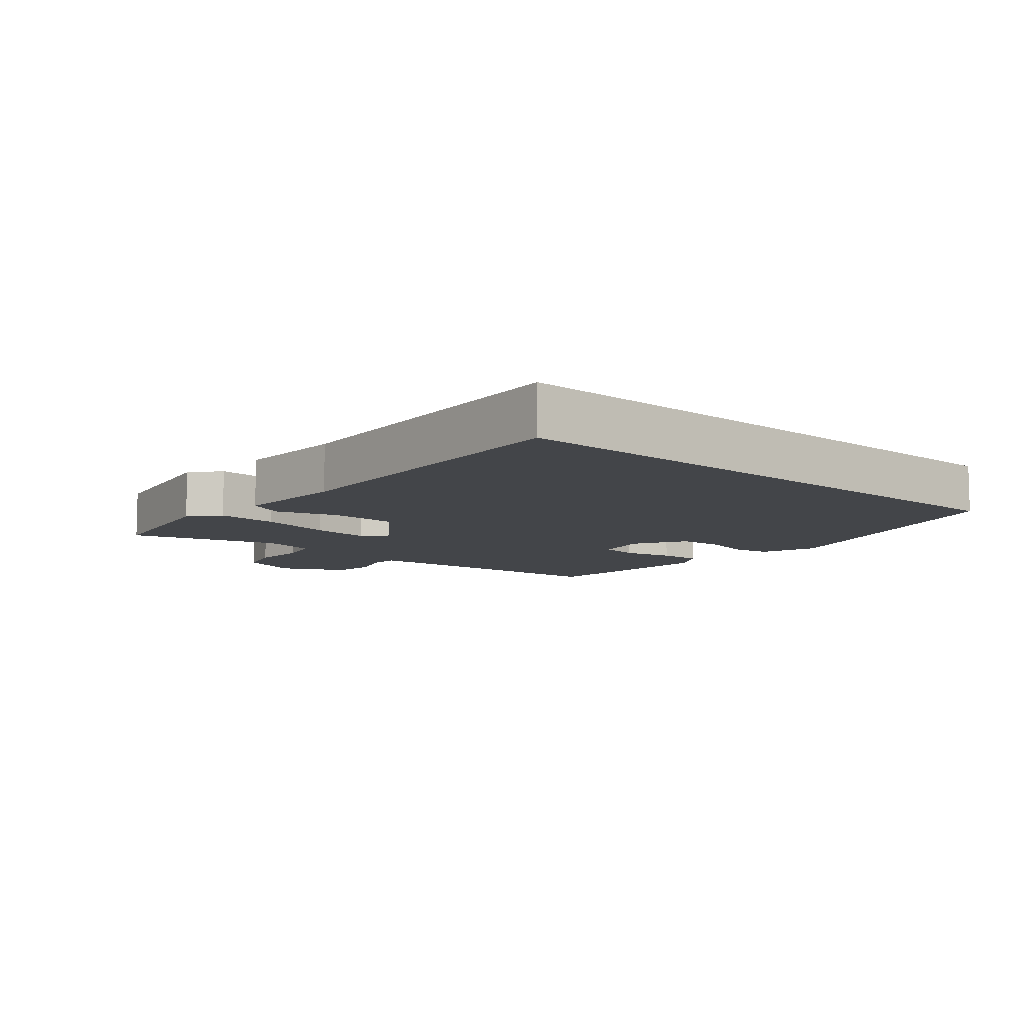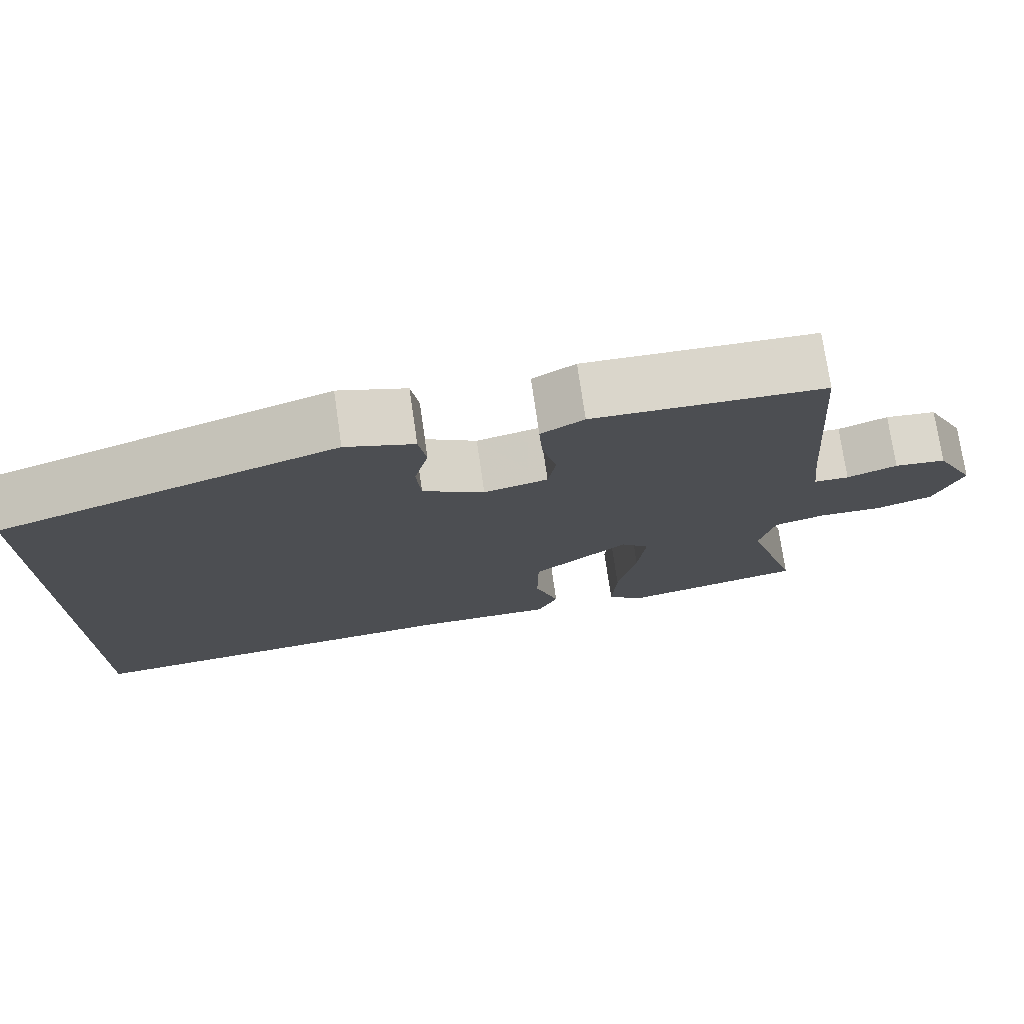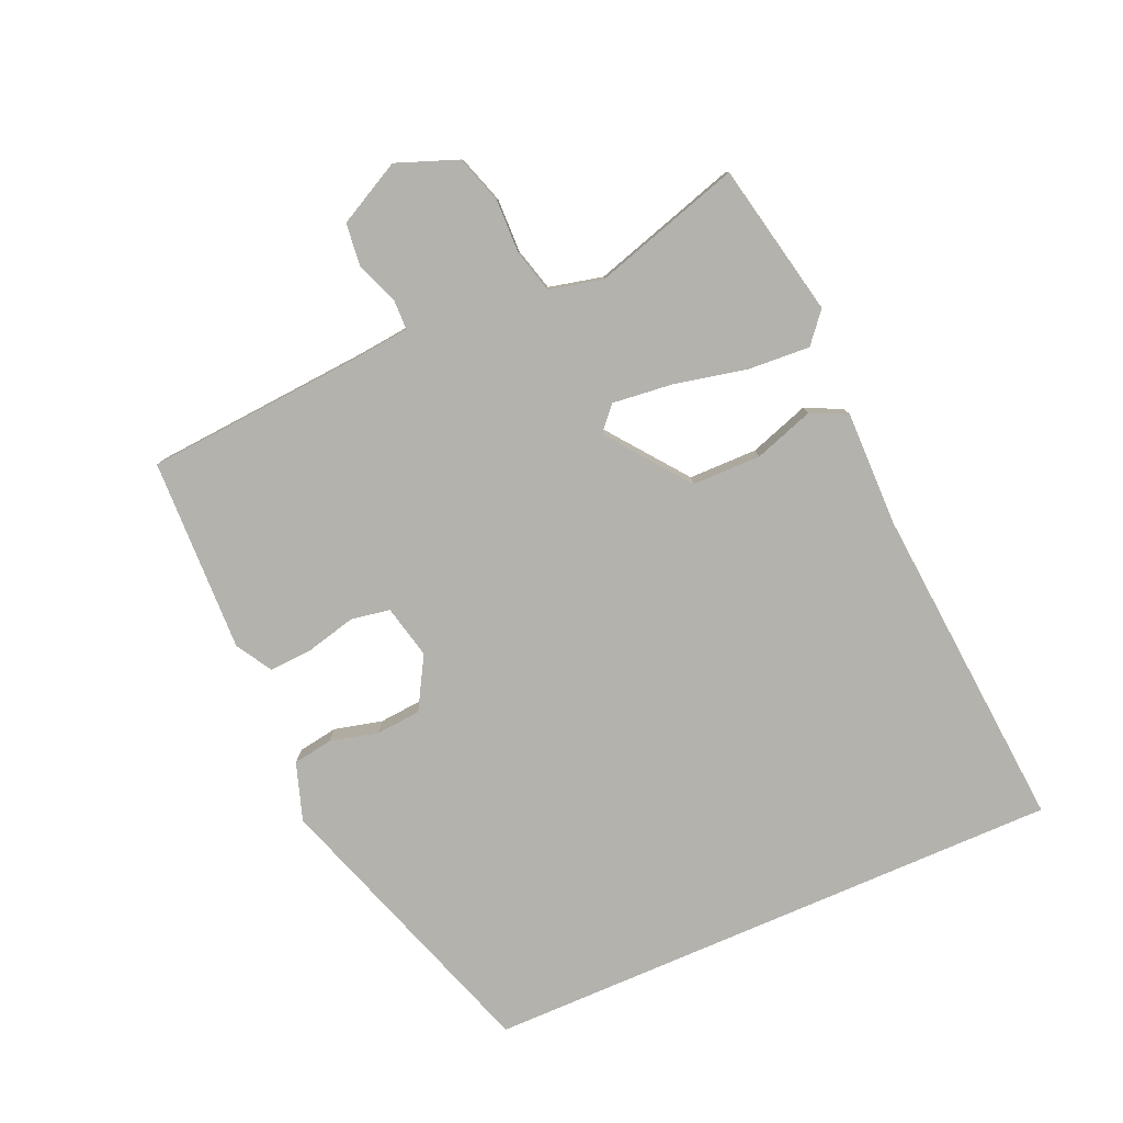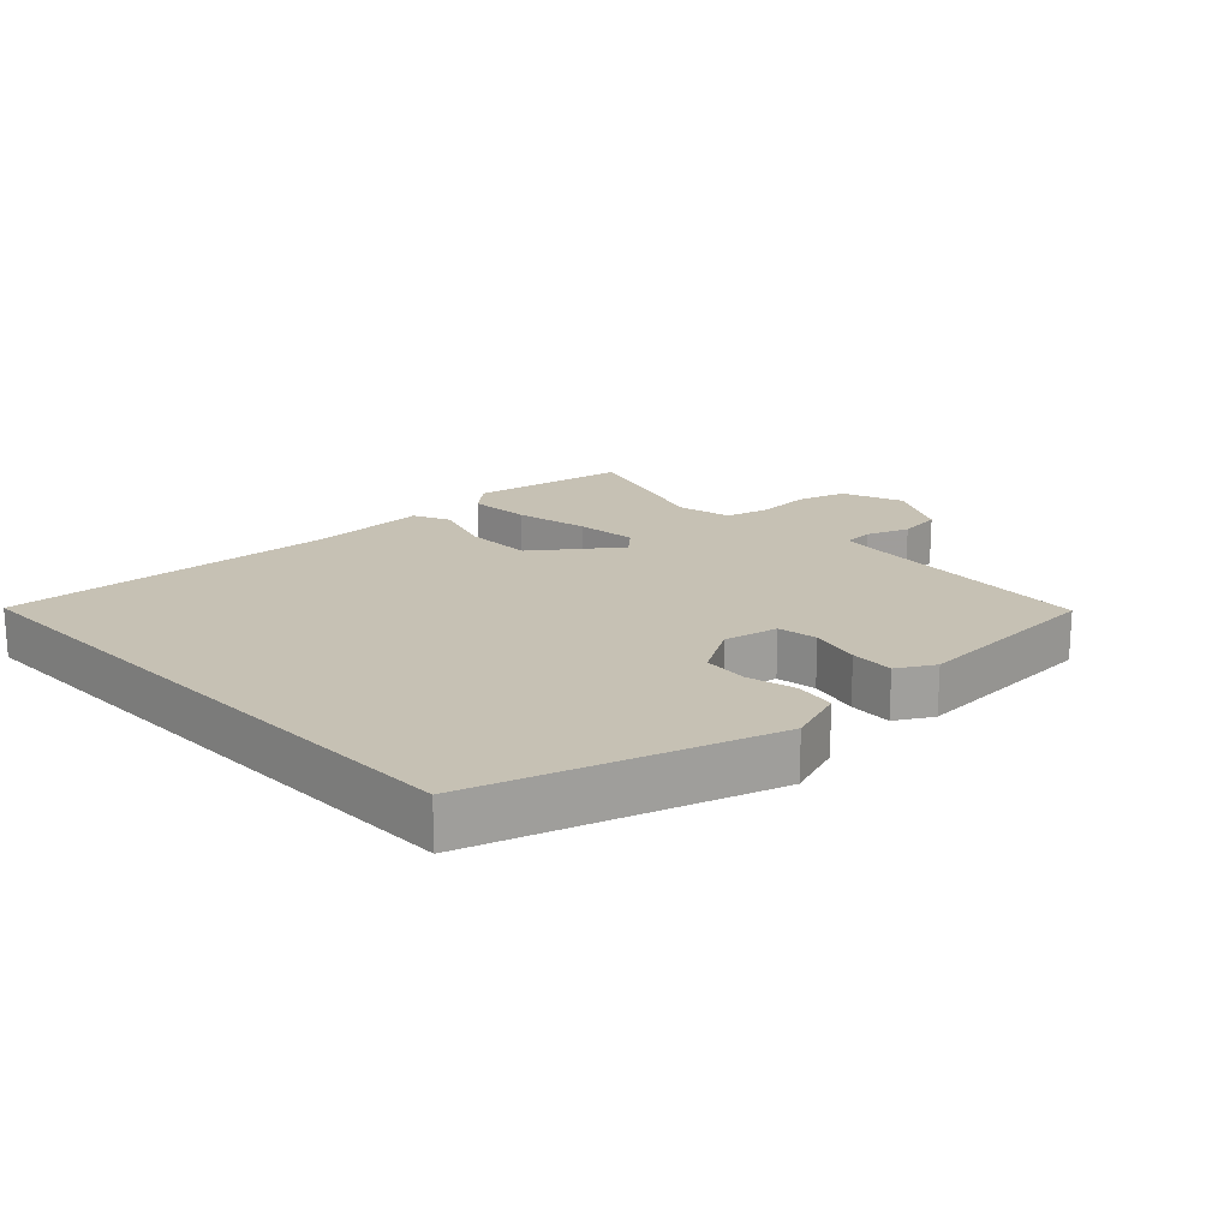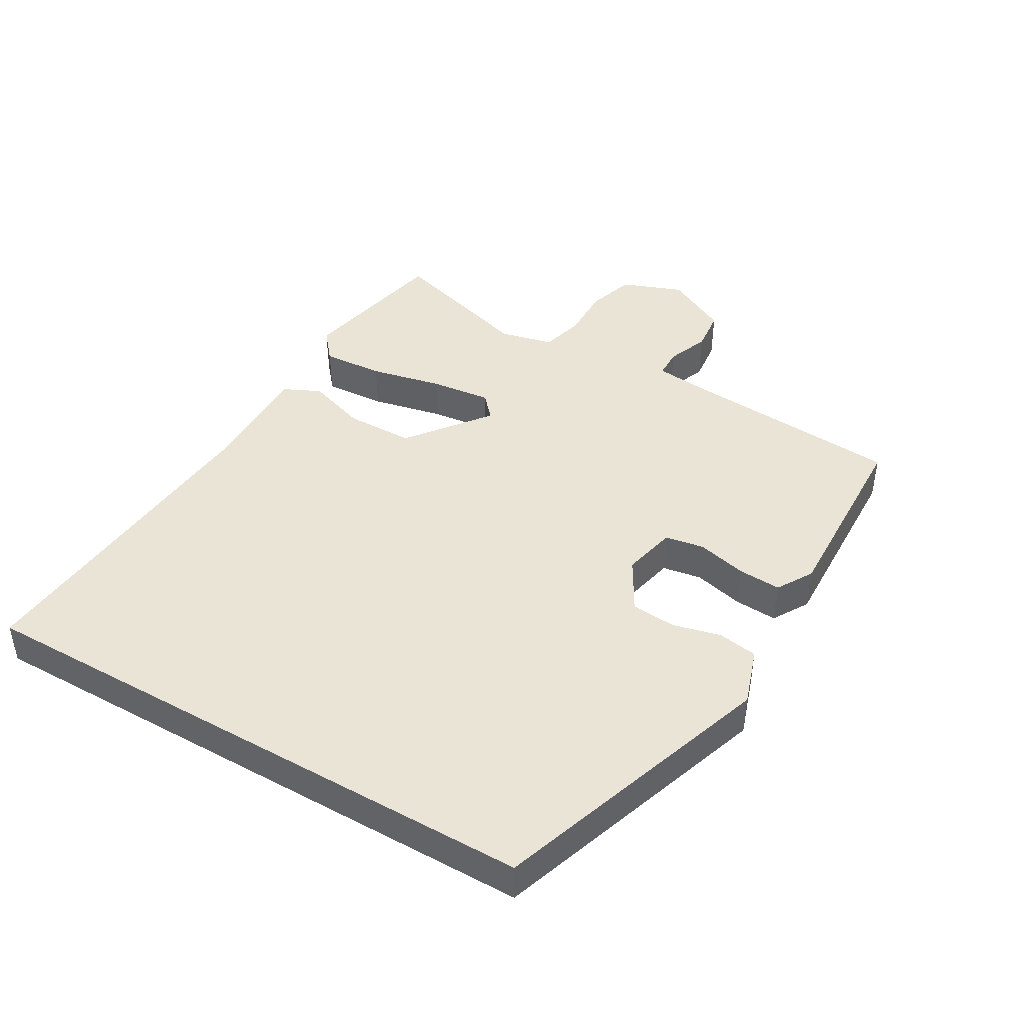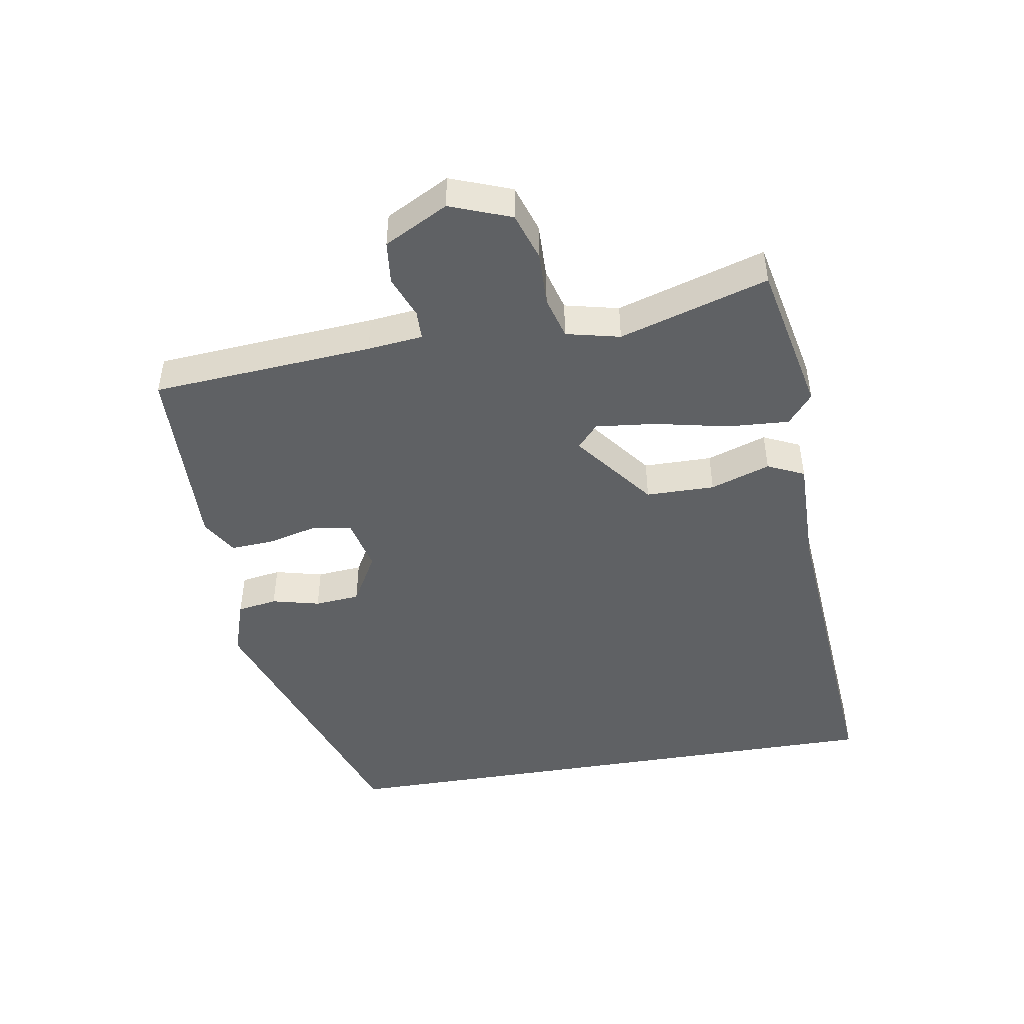
<metadata>
{"format":"obj","ext":"obj","renderer":"f3d","projection":"perspective","resolution":1024,"background":"white","views":[{"elev":-8.8,"azim":-131.3,"up":"+Y"},{"elev":74.7,"azim":-8.2,"up":"+Z"},{"elev":-79.5,"azim":113.5,"up":"+Y"},{"elev":18.6,"azim":-44.3,"up":"+Y"},{"elev":43.7,"azim":-60.0,"up":"+Y"},{"elev":-46.3,"azim":99.5,"up":"+Y"}]}
</metadata>
<code>
v -0.5 0.07 0.337
v -0.066 0.07 0.485
v 0.022 0.07 0.456
v 0.032 0.07 0.395
v 0.014 0.07 0.322
v 0.02 0.07 0.253
v 0.099 0.07 0.208
v 0.181 0.07 0.227
v 0.191 0.07 0.287
v 0.172 0.07 0.363
v 0.168 0.07 0.429
v 0.223 0.07 0.462
v 0.519 0.07 0.453
v 0.545 0.07 0.116
v 0.554 0.07 0.032
v 0.599 0.07 0.031
v 0.663 0.07 0.056
v 0.729 0.07 0.049
v 0.78 0.07 -0.048
v 0.745 0.07 -0.141
v 0.672 0.07 -0.165
v 0.589 0.07 -0.163
v 0.524 0.07 -0.181
v 0.505 0.07 -0.263
v 0.574 0.07 -0.489
v 0.34 0.07 -0.538
v 0.294 0.07 -0.5
v 0.3 0.07 -0.406
v 0.324 0.07 -0.294
v 0.334 0.07 -0.202
v 0.298 0.07 -0.17
v 0.175 0.07 -0.265
v 0.174 0.07 -0.37
v 0.205 0.07 -0.461
v 0.179 0.07 -0.517
v 0.005 0.07 -0.515
v -0.5 0.07 -0.557
v -0.5 0 0.337
v -0.066 0 0.485
v 0.022 0 0.456
v 0.032 0 0.395
v 0.014 0 0.322
v 0.02 0 0.253
v 0.099 0 0.208
v 0.181 0 0.227
v 0.191 0 0.287
v 0.172 0 0.363
v 0.168 0 0.429
v 0.223 0 0.462
v 0.519 0 0.453
v 0.545 0 0.116
v 0.554 0 0.032
v 0.599 0 0.031
v 0.663 0 0.056
v 0.729 0 0.049
v 0.78 0 -0.048
v 0.745 0 -0.141
v 0.672 0 -0.165
v 0.589 0 -0.163
v 0.524 0 -0.181
v 0.505 0 -0.263
v 0.574 0 -0.489
v 0.34 0 -0.538
v 0.294 0 -0.5
v 0.3 0 -0.406
v 0.324 0 -0.294
v 0.334 0 -0.202
v 0.298 0 -0.17
v 0.175 0 -0.265
v 0.174 0 -0.37
v 0.205 0 -0.461
v 0.179 0 -0.517
v 0.005 0 -0.515
v -0.5 0 -0.557
f 36 37 1 2
f 33 34 35 36
f 32 33 36 2
f 26 27 28 29
f 24 25 26 29
f 23 24 29 30
f 22 23 30 31
f 20 21 22
f 19 20 22 31
f 16 17 18 19
f 15 16 19 31
f 11 12 13 14
f 9 10 11 14
f 8 9 14 15
f 7 8 15 31
f 2 3 4 5
f 2 5 6
f 32 2 6
f 6 7 31 32
f 39 38 74 73
f 73 72 71 70
f 39 73 70 69
f 66 65 64 63
f 66 63 62 61
f 67 66 61 60
f 68 67 60 59
f 59 58 57
f 68 59 57 56
f 56 55 54 53
f 68 56 53 52
f 51 50 49 48
f 51 48 47 46
f 52 51 46 45
f 68 52 45 44
f 42 41 40 39
f 43 42 39
f 43 39 69
f 69 68 44 43
f 1 38 39 2
f 2 39 40 3
f 3 40 41 4
f 4 41 42 5
f 5 42 43 6
f 6 43 44 7
f 7 44 45 8
f 8 45 46 9
f 9 46 47 10
f 10 47 48 11
f 11 48 49 12
f 12 49 50 13
f 13 50 51 14
f 14 51 52 15
f 15 52 53 16
f 16 53 54 17
f 17 54 55 18
f 18 55 56 19
f 19 56 57 20
f 20 57 58 21
f 21 58 59 22
f 22 59 60 23
f 23 60 61 24
f 24 61 62 25
f 25 62 63 26
f 26 63 64 27
f 27 64 65 28
f 28 65 66 29
f 29 66 67 30
f 30 67 68 31
f 31 68 69 32
f 32 69 70 33
f 33 70 71 34
f 34 71 72 35
f 35 72 73 36
f 36 73 74 37
f 37 74 38 1

</code>
